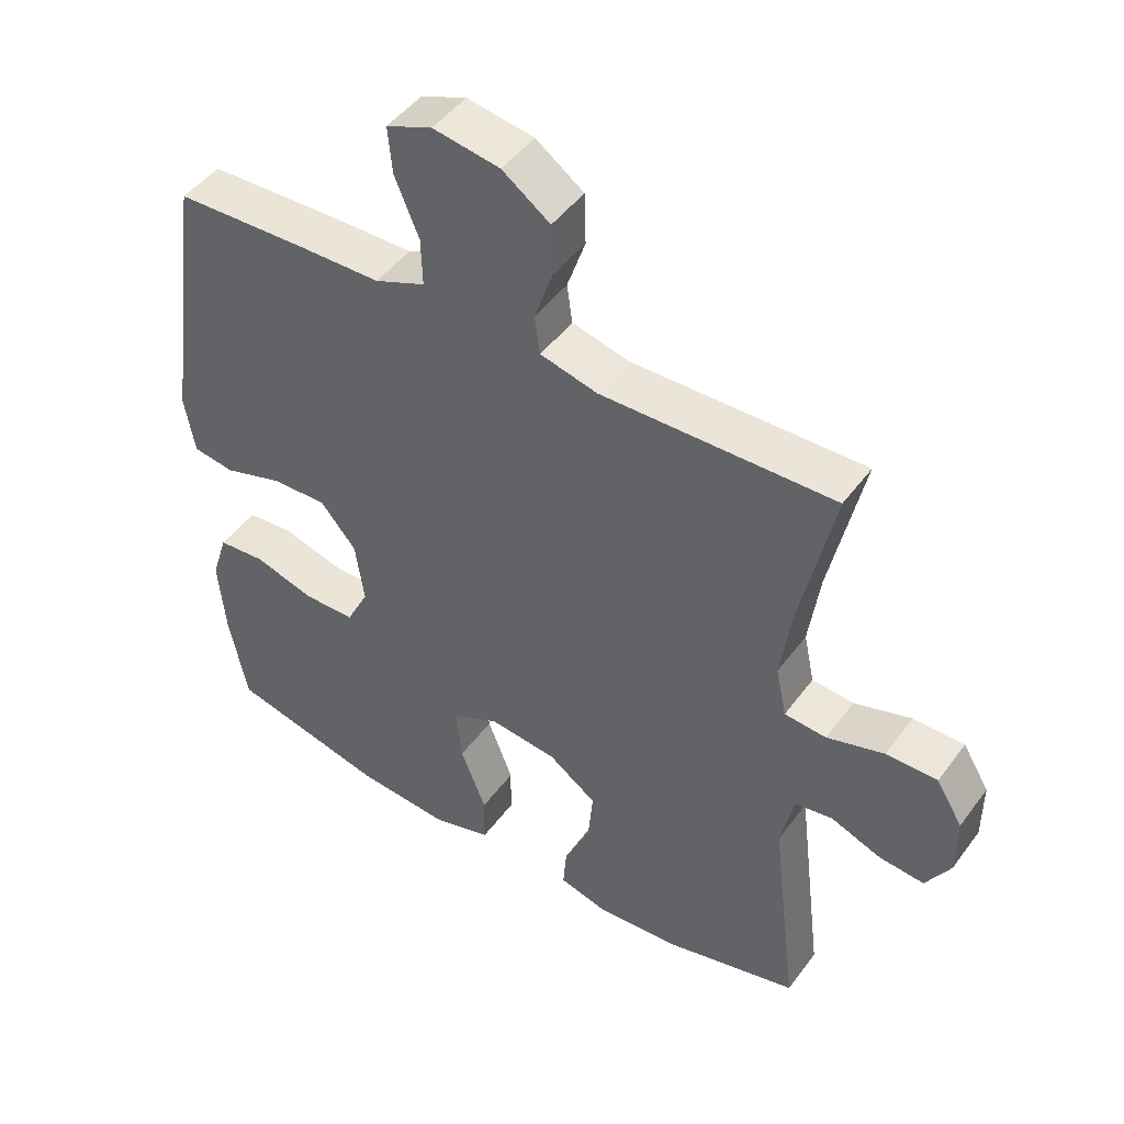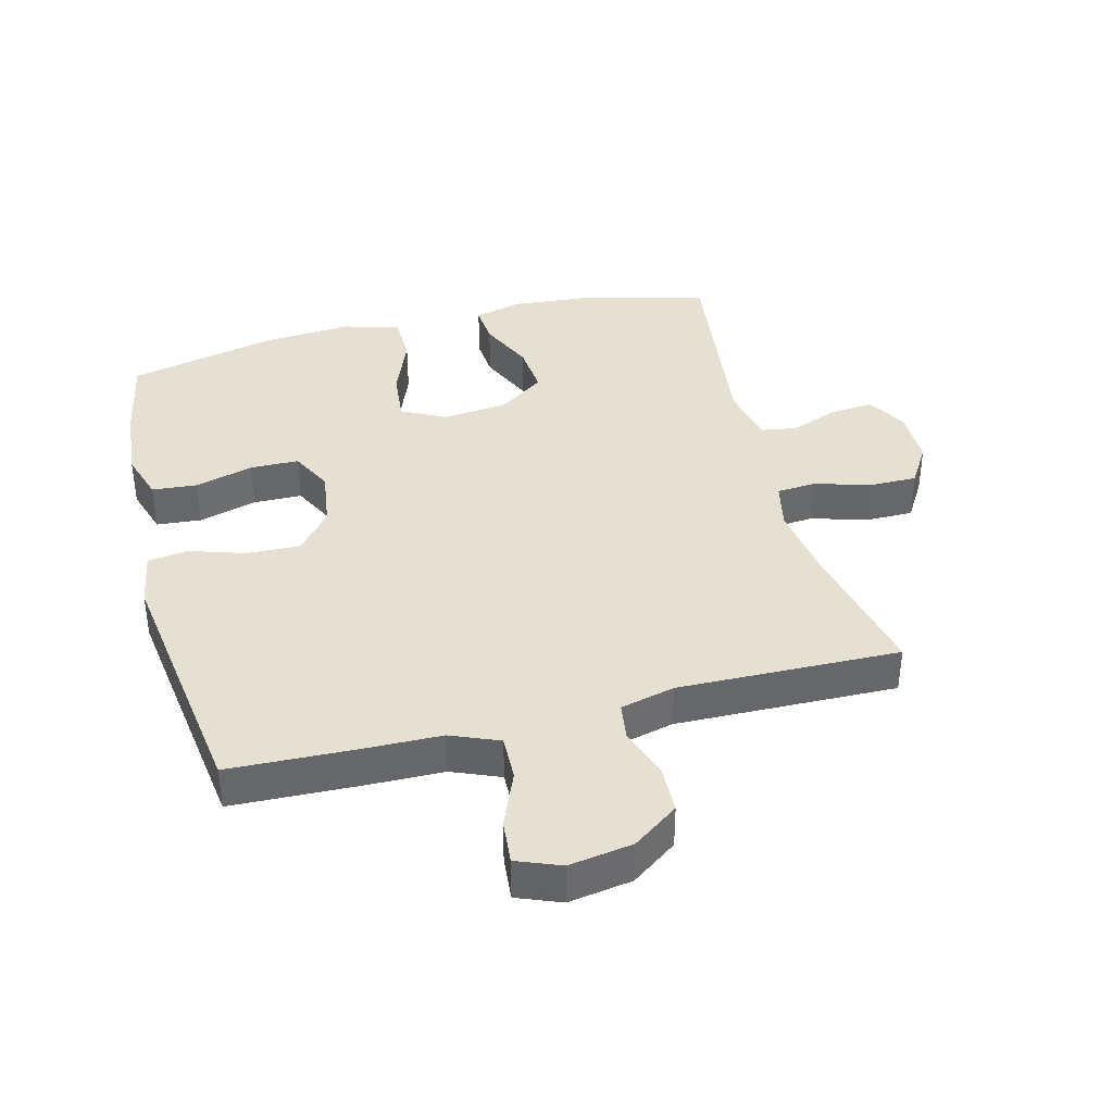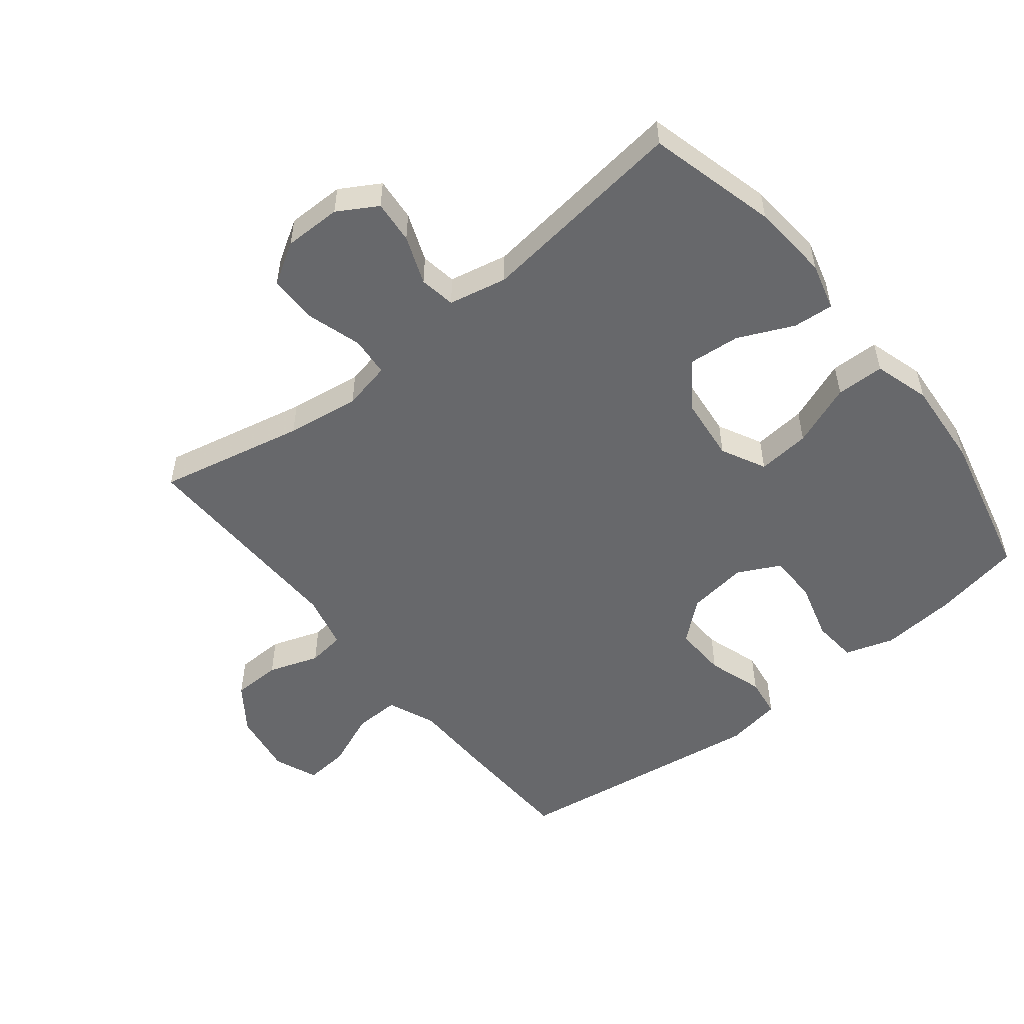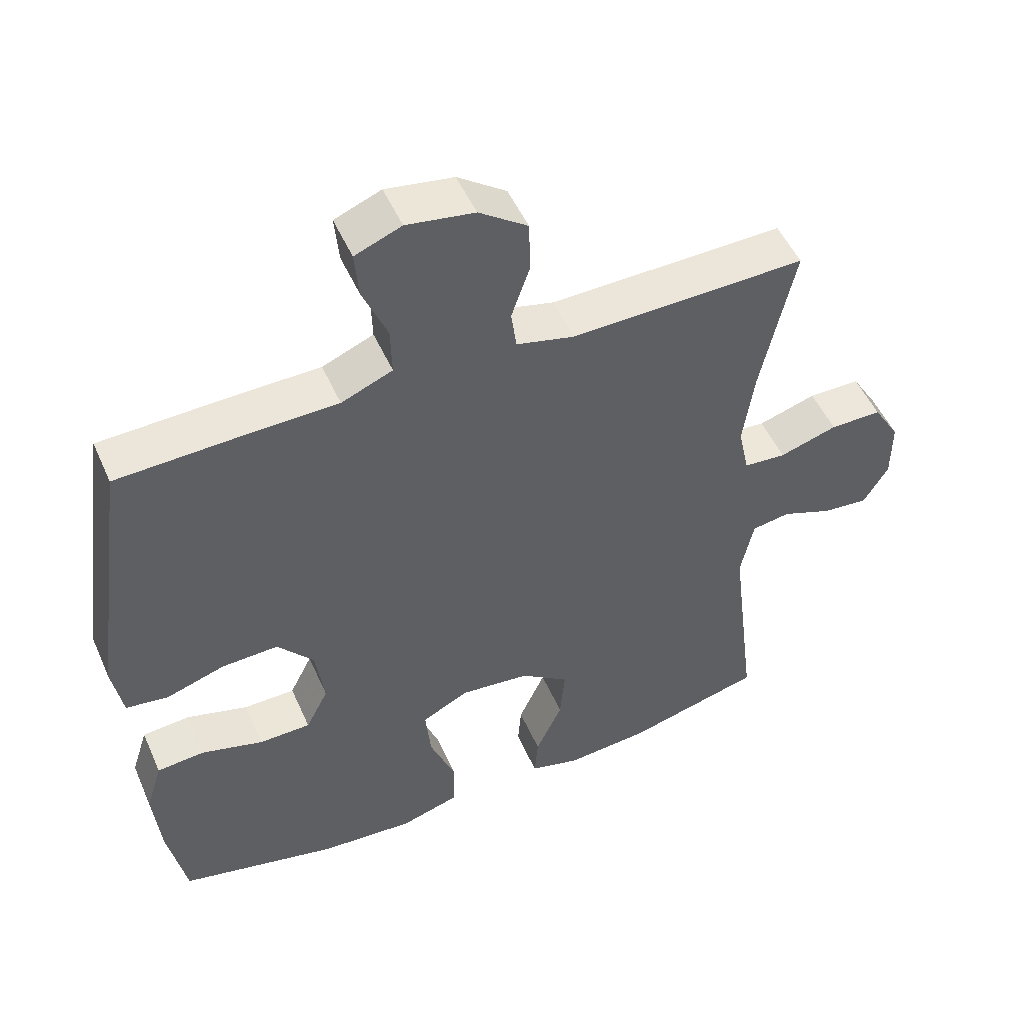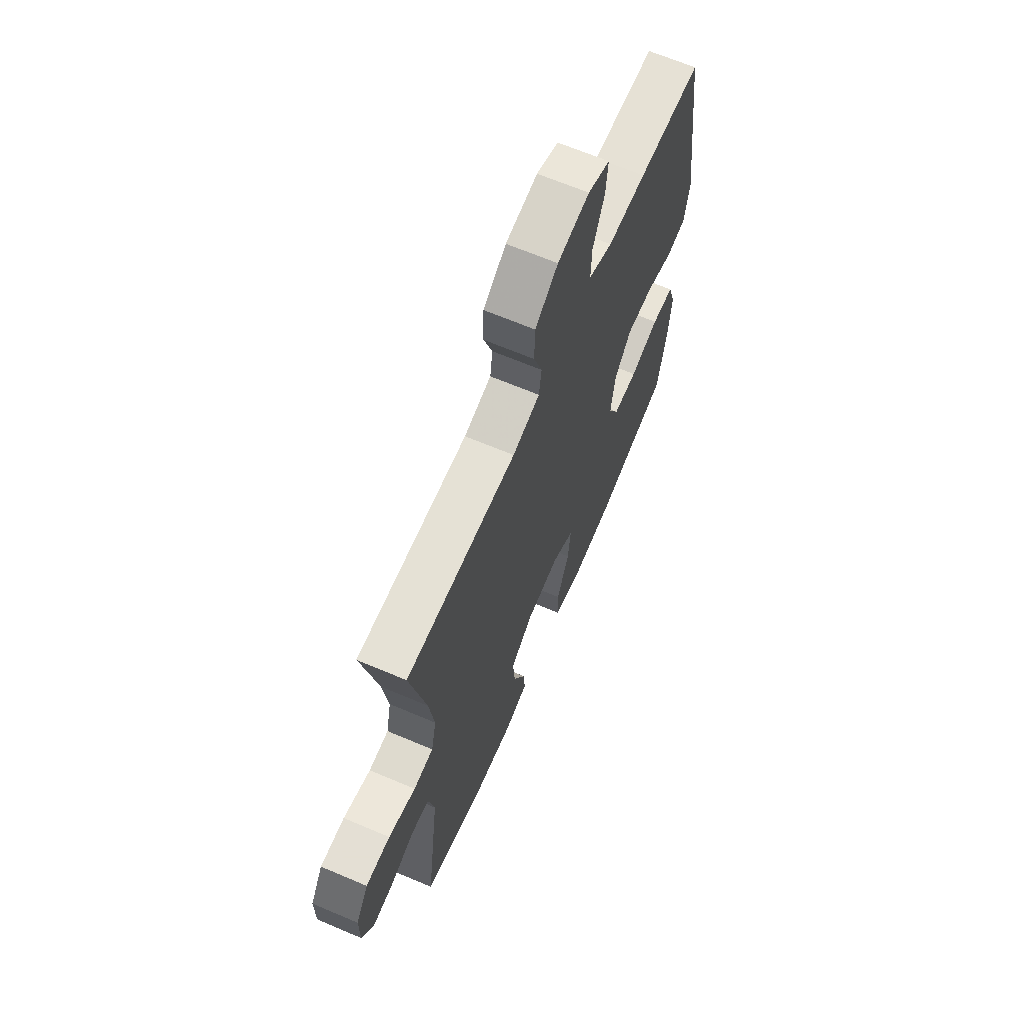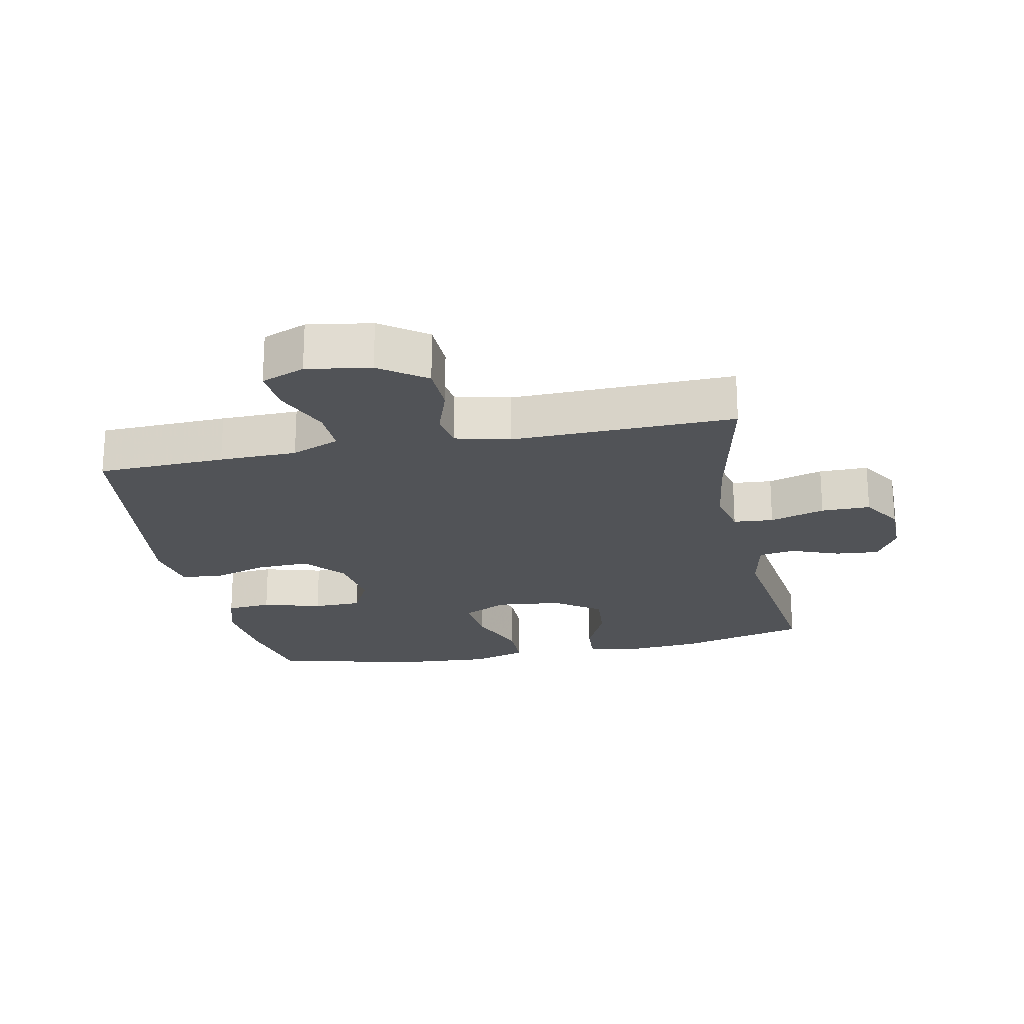
<metadata>
{"format":"obj","ext":"obj","renderer":"f3d","projection":"perspective","resolution":1024,"background":"white","views":[{"elev":46.9,"azim":34.4,"up":"+Z"},{"elev":38.3,"azim":-14.4,"up":"+Y"},{"elev":-52.5,"azim":128.6,"up":"+Y"},{"elev":50.9,"azim":-23.5,"up":"+Z"},{"elev":66.3,"azim":113.1,"up":"+Z"},{"elev":-21.7,"azim":11.6,"up":"+Y"}]}
</metadata>
<code>
v 0.5 0.07 -0.5
v 0.3 0.07 -0.552
v 0.179 0.07 -0.562
v 0.105 0.07 -0.542
v 0.11 0.07 -0.479
v 0.149 0.07 -0.393
v 0.156 0.07 -0.312
v 0.085 0.07 -0.261
v -0.017 0.07 -0.25
v -0.086 0.07 -0.285
v -0.078 0.07 -0.367
v -0.04 0.07 -0.464
v -0.041 0.07 -0.539
v -0.128 0.07 -0.565
v -0.266 0.07 -0.555
v -0.5 0.07 -0.5
v -0.527 0.07 -0.361
v -0.537 0.07 -0.245
v -0.513 0.07 -0.169
v -0.443 0.07 -0.163
v -0.352 0.07 -0.189
v -0.276 0.07 -0.188
v -0.243 0.07 -0.122
v -0.256 0.07 -0.029
v -0.309 0.07 0.034
v -0.392 0.07 0.031
v -0.479 0.07 0.003
v -0.541 0.07 0.012
v -0.556 0.07 0.099
v -0.538 0.07 0.229
v -0.5 0.07 0.5
v -0.302 0.07 0.507
v -0.182 0.07 0.509
v -0.107 0.07 0.54
v -0.109 0.07 0.611
v -0.145 0.07 0.698
v -0.151 0.07 0.767
v -0.083 0.07 0.794
v 0.016 0.07 0.778
v 0.087 0.07 0.727
v 0.089 0.07 0.651
v 0.062 0.07 0.572
v 0.07 0.07 0.514
v 0.155 0.07 0.493
v 0.5 0.07 0.5
v 0.451 0.07 0.272
v 0.435 0.07 0.158
v 0.451 0.07 0.083
v 0.513 0.07 0.078
v 0.598 0.07 0.104
v 0.674 0.07 0.104
v 0.713 0.07 0.04
v 0.713 0.07 -0.049
v 0.677 0.07 -0.11
v 0.61 0.07 -0.104
v 0.535 0.07 -0.075
v 0.479 0.07 -0.084
v 0.46 0.07 -0.175
v 0.5 0 -0.5
v 0.3 0 -0.552
v 0.179 0 -0.562
v 0.105 0 -0.542
v 0.11 0 -0.479
v 0.149 0 -0.393
v 0.156 0 -0.312
v 0.085 0 -0.261
v -0.017 0 -0.25
v -0.086 0 -0.285
v -0.078 0 -0.367
v -0.04 0 -0.464
v -0.041 0 -0.539
v -0.128 0 -0.565
v -0.266 0 -0.555
v -0.5 0 -0.5
v -0.527 0 -0.361
v -0.537 0 -0.245
v -0.513 0 -0.169
v -0.443 0 -0.163
v -0.352 0 -0.189
v -0.276 0 -0.188
v -0.243 0 -0.122
v -0.256 0 -0.029
v -0.309 0 0.034
v -0.392 0 0.031
v -0.479 0 0.003
v -0.541 0 0.012
v -0.556 0 0.099
v -0.538 0 0.229
v -0.5 0 0.5
v -0.302 0 0.507
v -0.182 0 0.509
v -0.107 0 0.54
v -0.109 0 0.611
v -0.145 0 0.698
v -0.151 0 0.767
v -0.083 0 0.794
v 0.016 0 0.778
v 0.087 0 0.727
v 0.089 0 0.651
v 0.062 0 0.572
v 0.07 0 0.514
v 0.155 0 0.493
v 0.5 0 0.5
v 0.451 0 0.272
v 0.435 0 0.158
v 0.451 0 0.083
v 0.513 0 0.078
v 0.598 0 0.104
v 0.674 0 0.104
v 0.713 0 0.04
v 0.713 0 -0.049
v 0.677 0 -0.11
v 0.61 0 -0.104
v 0.535 0 -0.075
v 0.479 0 -0.084
v 0.46 0 -0.175
f 53 54 55 56
f 51 52 53 56
f 49 50 51 56
f 48 49 56 57
f 47 48 57 58
f 44 45 46
f 43 44 46 47
f 39 40 41 42
f 39 42 43
f 38 39 43
f 35 36 37 38
f 34 35 38 43
f 33 34 43 47
f 26 27 28 29
f 25 26 29 30
f 18 19 20 21
f 18 21 22
f 17 18 22
f 16 17 22
f 15 16 22
f 14 15 22 23
f 11 12 13 14
f 10 11 14 23
f 3 4 5 6
f 3 6 7
f 58 1 2 3
f 58 3 7
f 47 58 7 8
f 33 47 8 9
f 25 30 31 32
f 24 25 32 33
f 23 24 33
f 9 10 23 33
f 114 113 112 111
f 114 111 110 109
f 114 109 108 107
f 115 114 107 106
f 116 115 106 105
f 104 103 102
f 105 104 102 101
f 100 99 98 97
f 101 100 97
f 101 97 96
f 96 95 94 93
f 101 96 93 92
f 105 101 92 91
f 87 86 85 84
f 88 87 84 83
f 79 78 77 76
f 80 79 76
f 80 76 75
f 80 75 74
f 80 74 73
f 81 80 73 72
f 72 71 70 69
f 81 72 69 68
f 64 63 62 61
f 65 64 61
f 61 60 59 116
f 65 61 116
f 66 65 116 105
f 67 66 105 91
f 90 89 88 83
f 91 90 83 82
f 91 82 81
f 91 81 68 67
f 1 59 60 2
f 2 60 61 3
f 3 61 62 4
f 4 62 63 5
f 5 63 64 6
f 6 64 65 7
f 7 65 66 8
f 8 66 67 9
f 9 67 68 10
f 10 68 69 11
f 11 69 70 12
f 12 70 71 13
f 13 71 72 14
f 14 72 73 15
f 15 73 74 16
f 16 74 75 17
f 17 75 76 18
f 18 76 77 19
f 19 77 78 20
f 20 78 79 21
f 21 79 80 22
f 22 80 81 23
f 23 81 82 24
f 24 82 83 25
f 25 83 84 26
f 26 84 85 27
f 27 85 86 28
f 28 86 87 29
f 29 87 88 30
f 30 88 89 31
f 31 89 90 32
f 32 90 91 33
f 33 91 92 34
f 34 92 93 35
f 35 93 94 36
f 36 94 95 37
f 37 95 96 38
f 38 96 97 39
f 39 97 98 40
f 40 98 99 41
f 41 99 100 42
f 42 100 101 43
f 43 101 102 44
f 44 102 103 45
f 45 103 104 46
f 46 104 105 47
f 47 105 106 48
f 48 106 107 49
f 49 107 108 50
f 50 108 109 51
f 51 109 110 52
f 52 110 111 53
f 53 111 112 54
f 54 112 113 55
f 55 113 114 56
f 56 114 115 57
f 57 115 116 58
f 58 116 59 1

</code>
